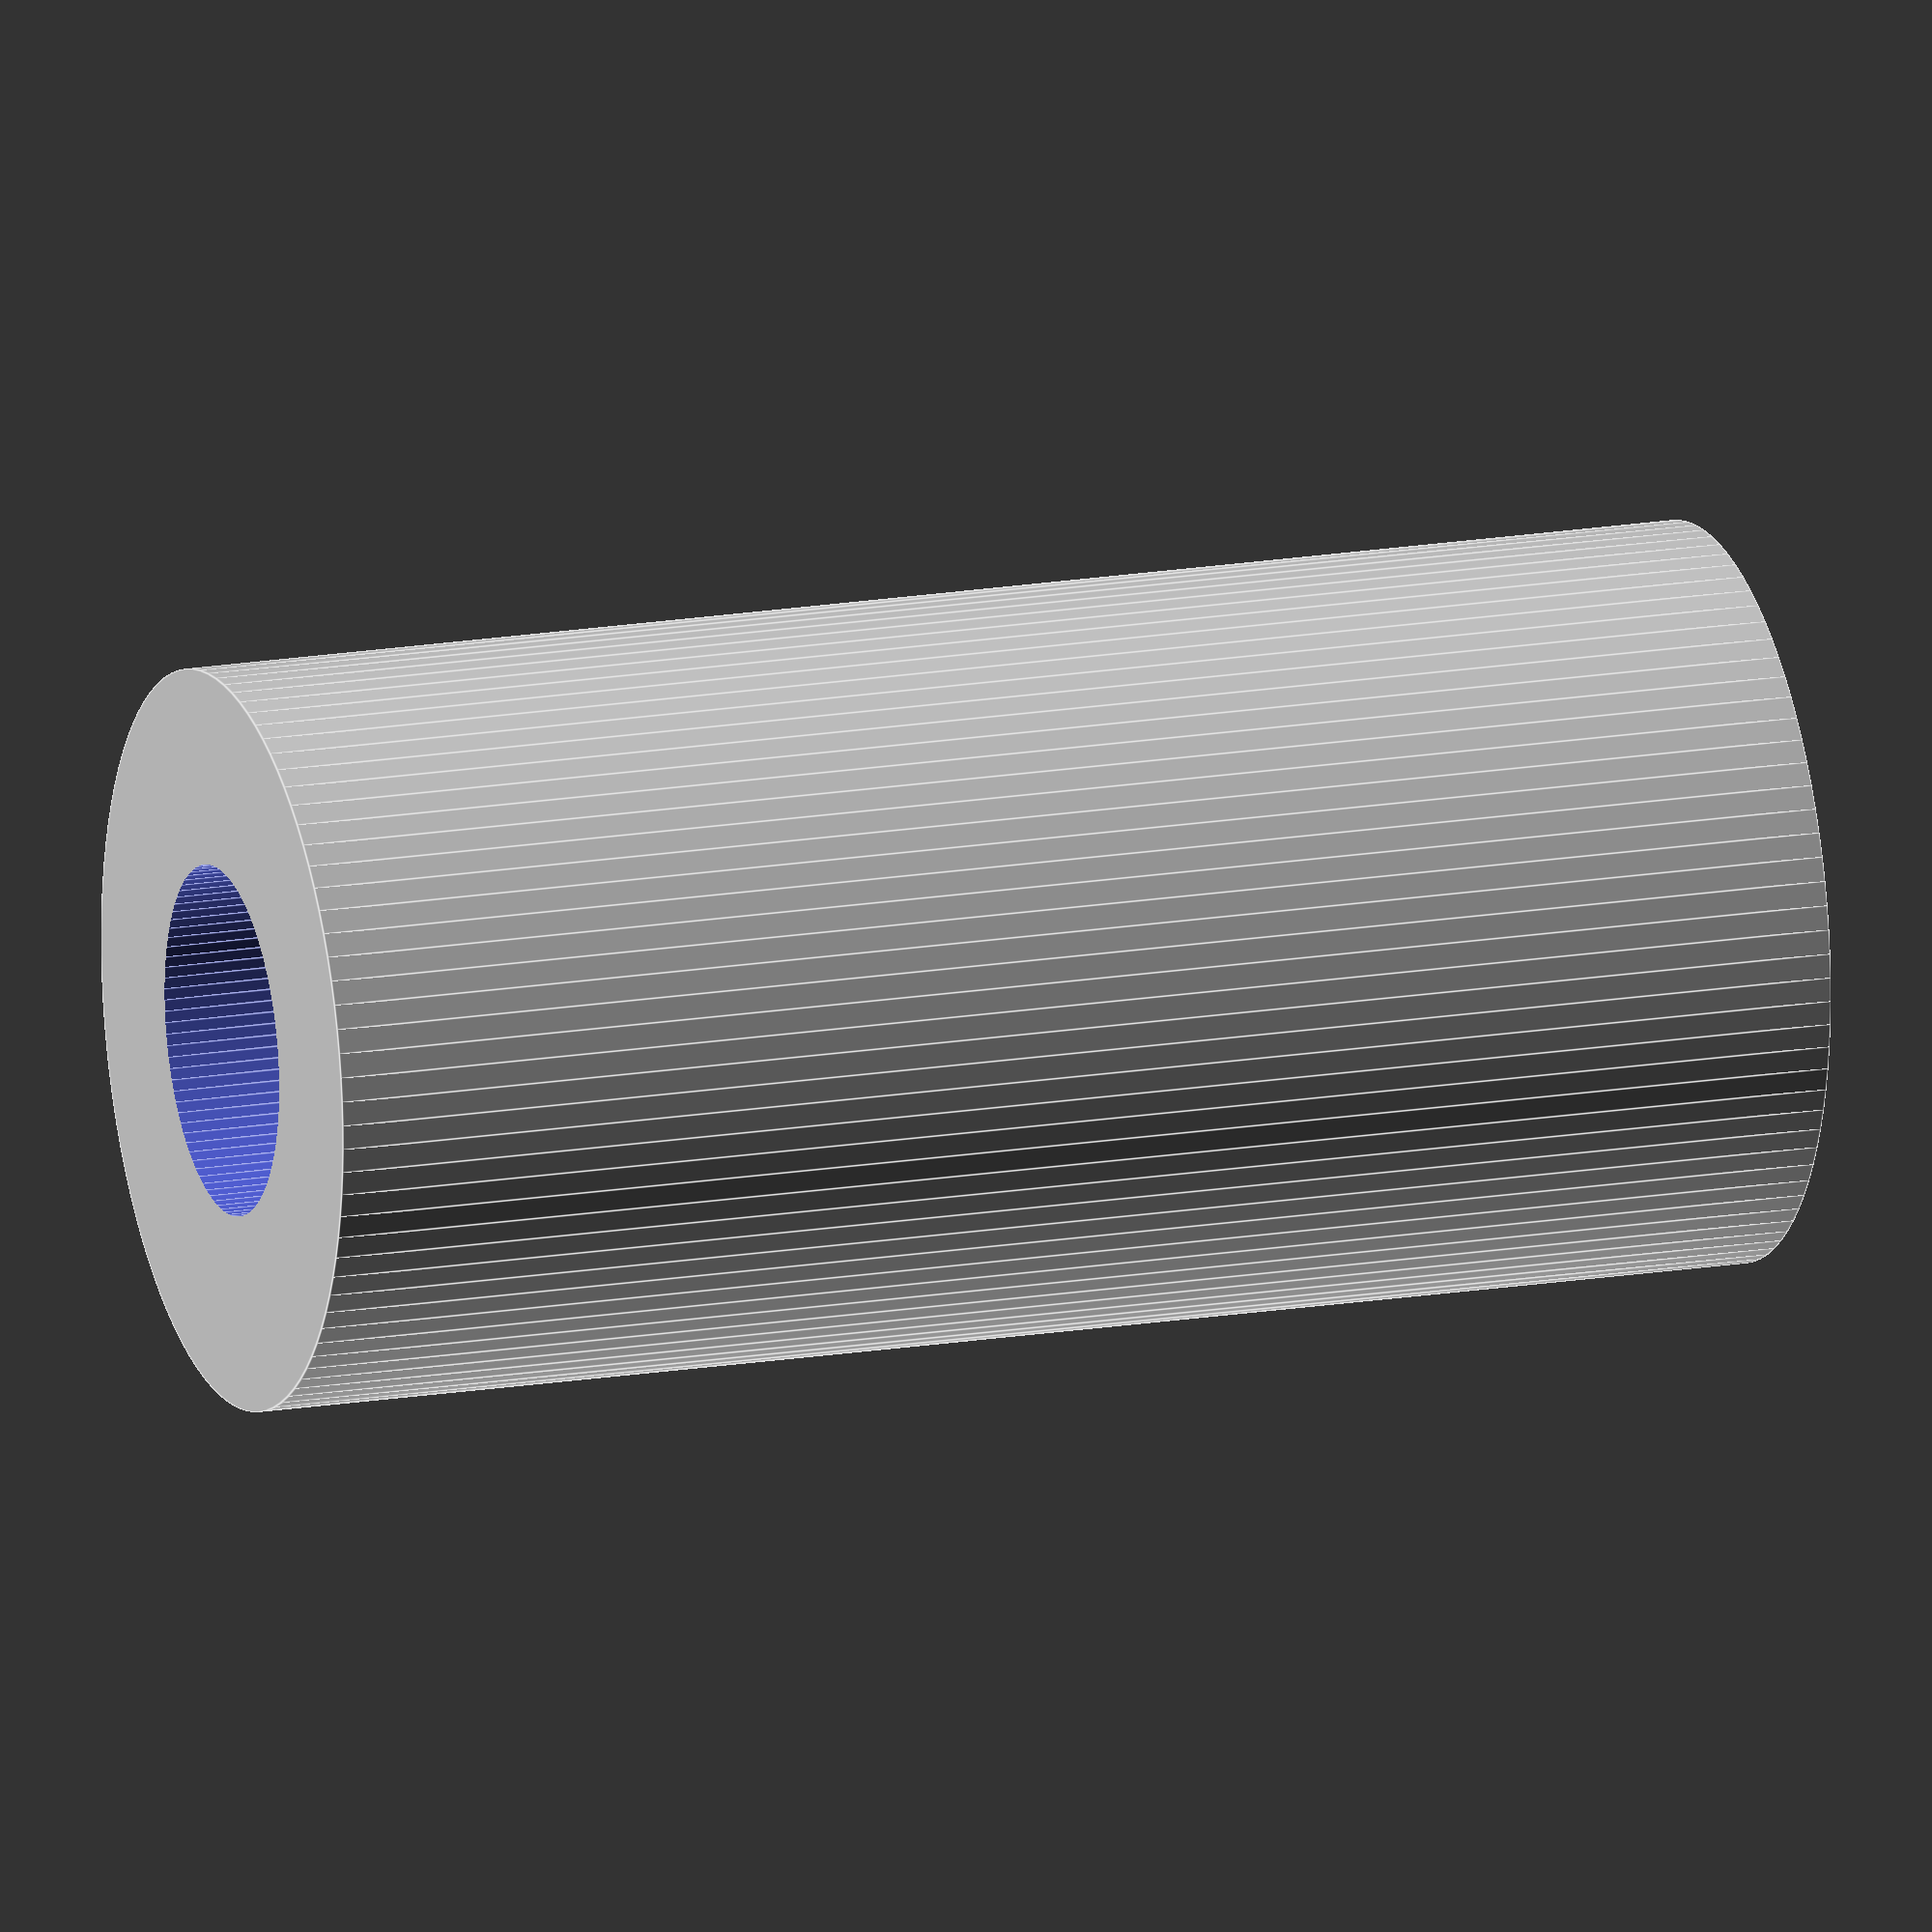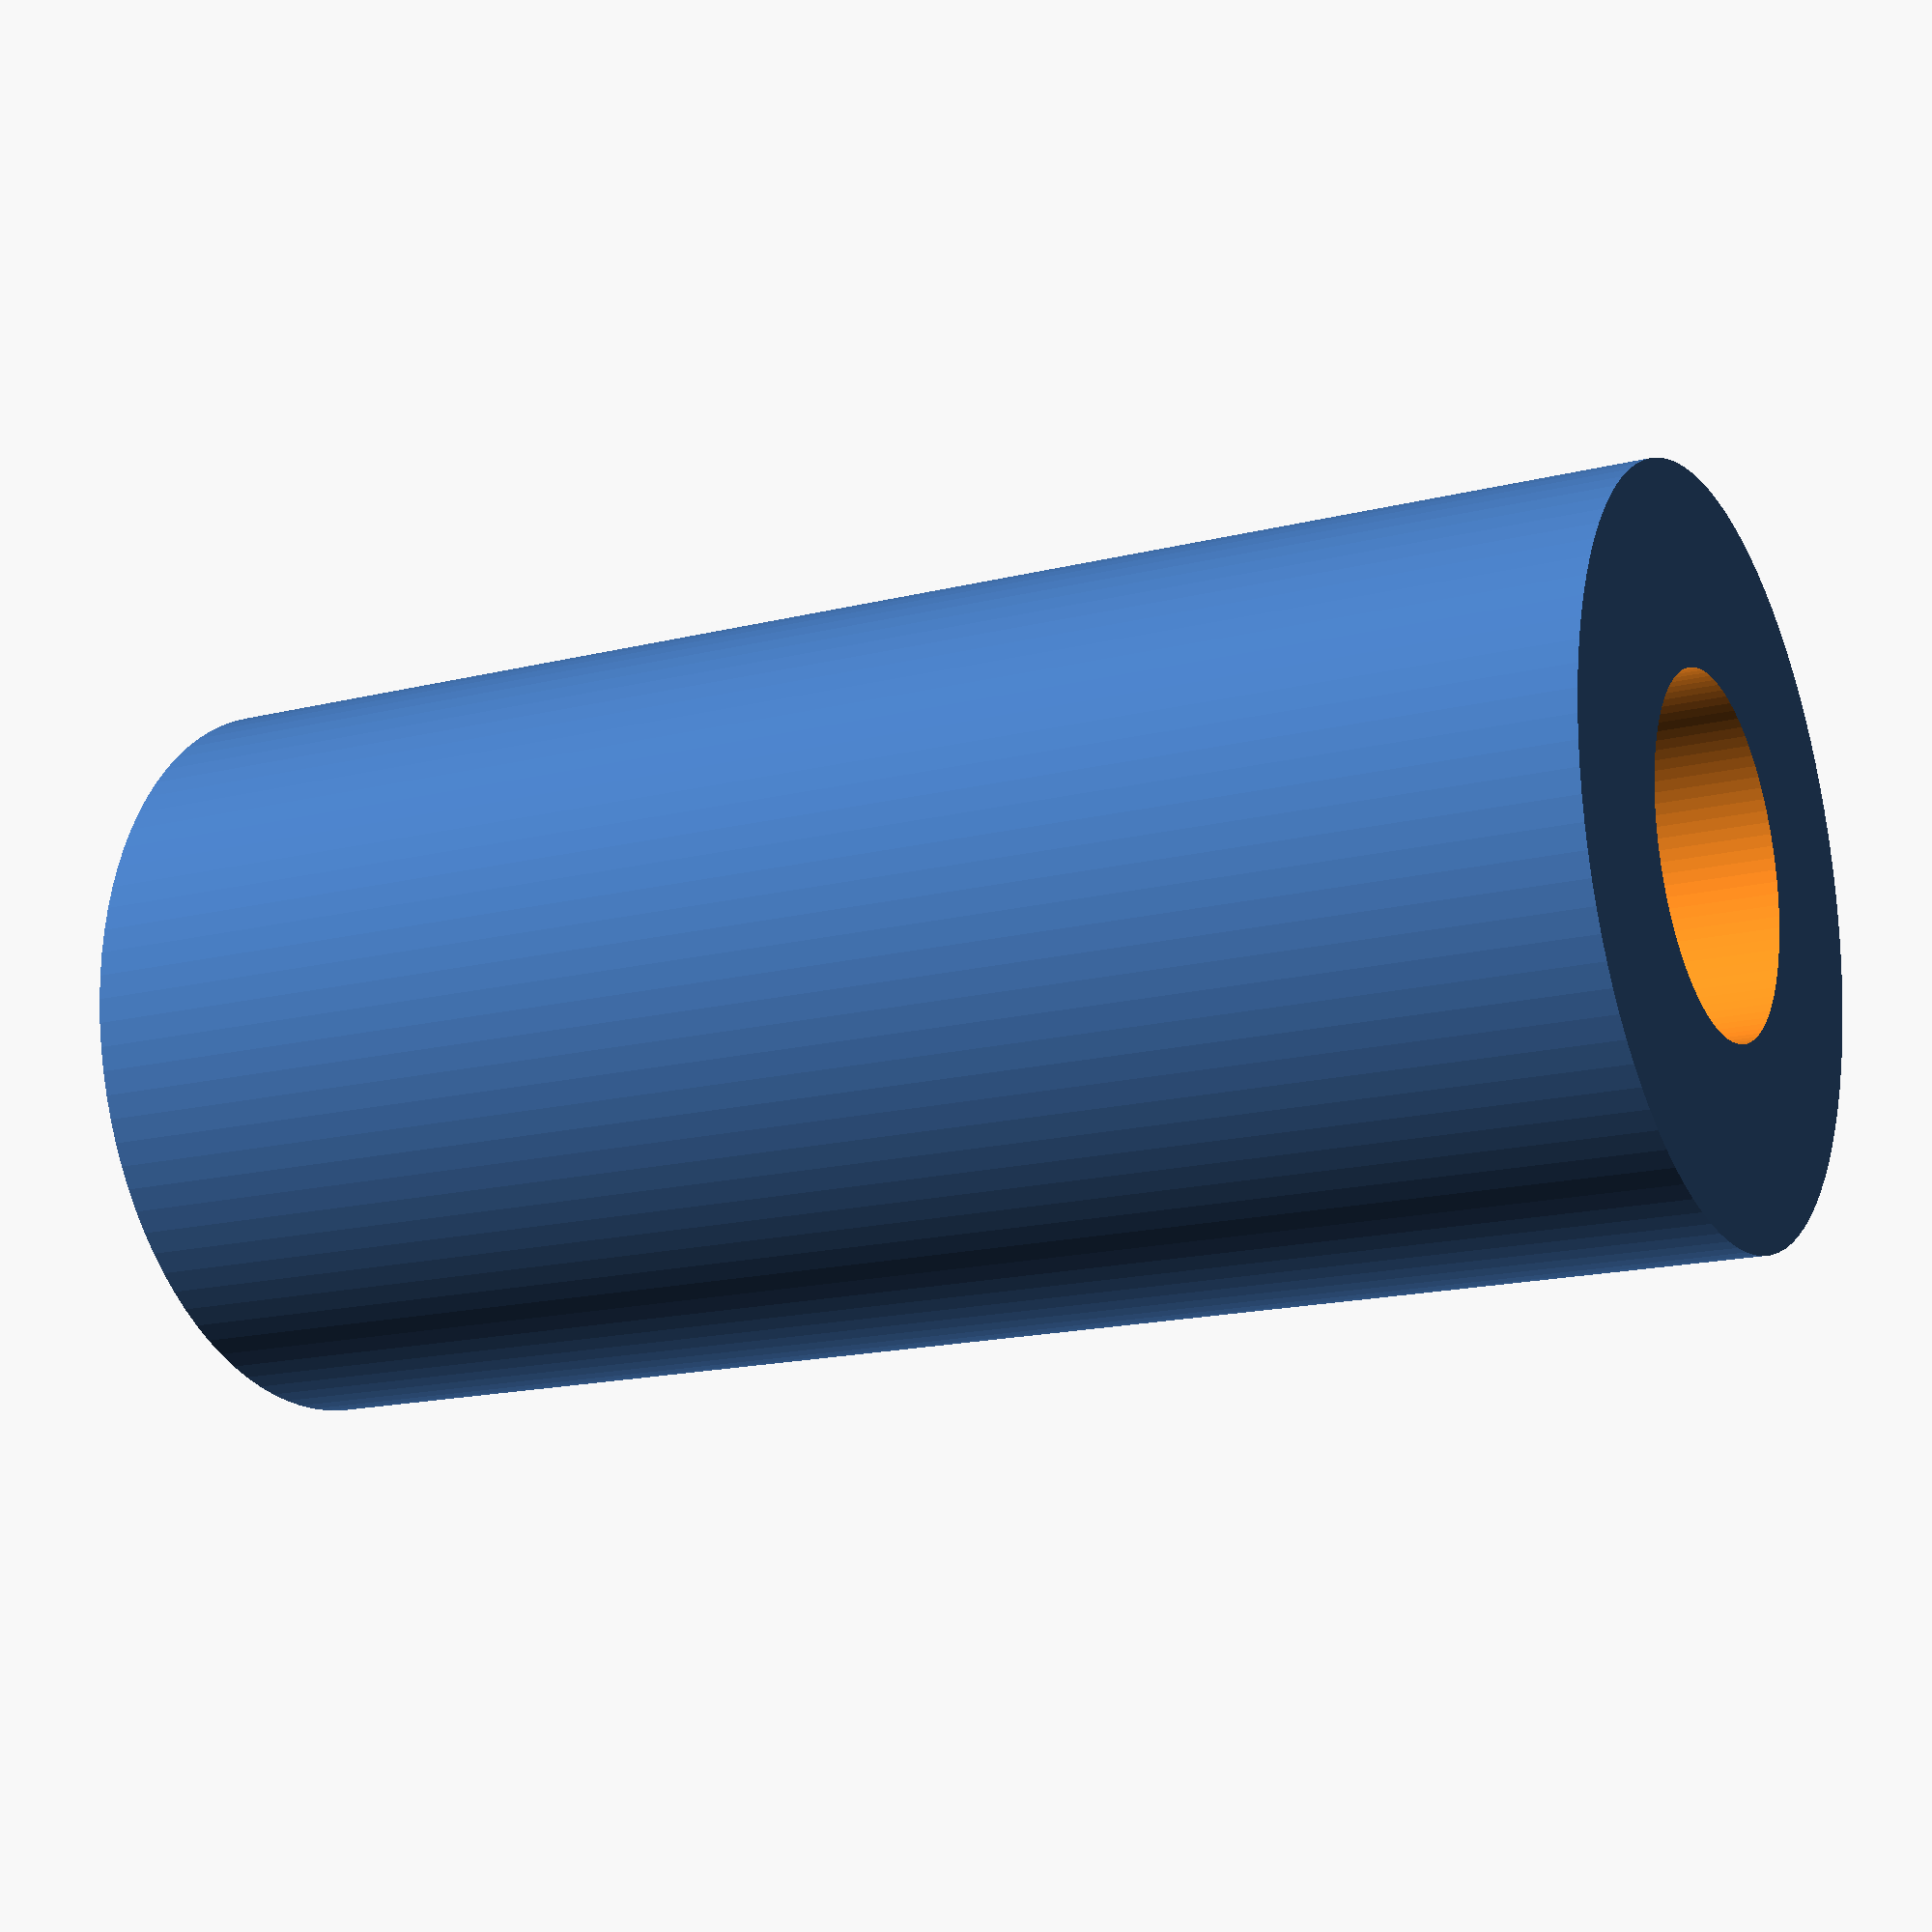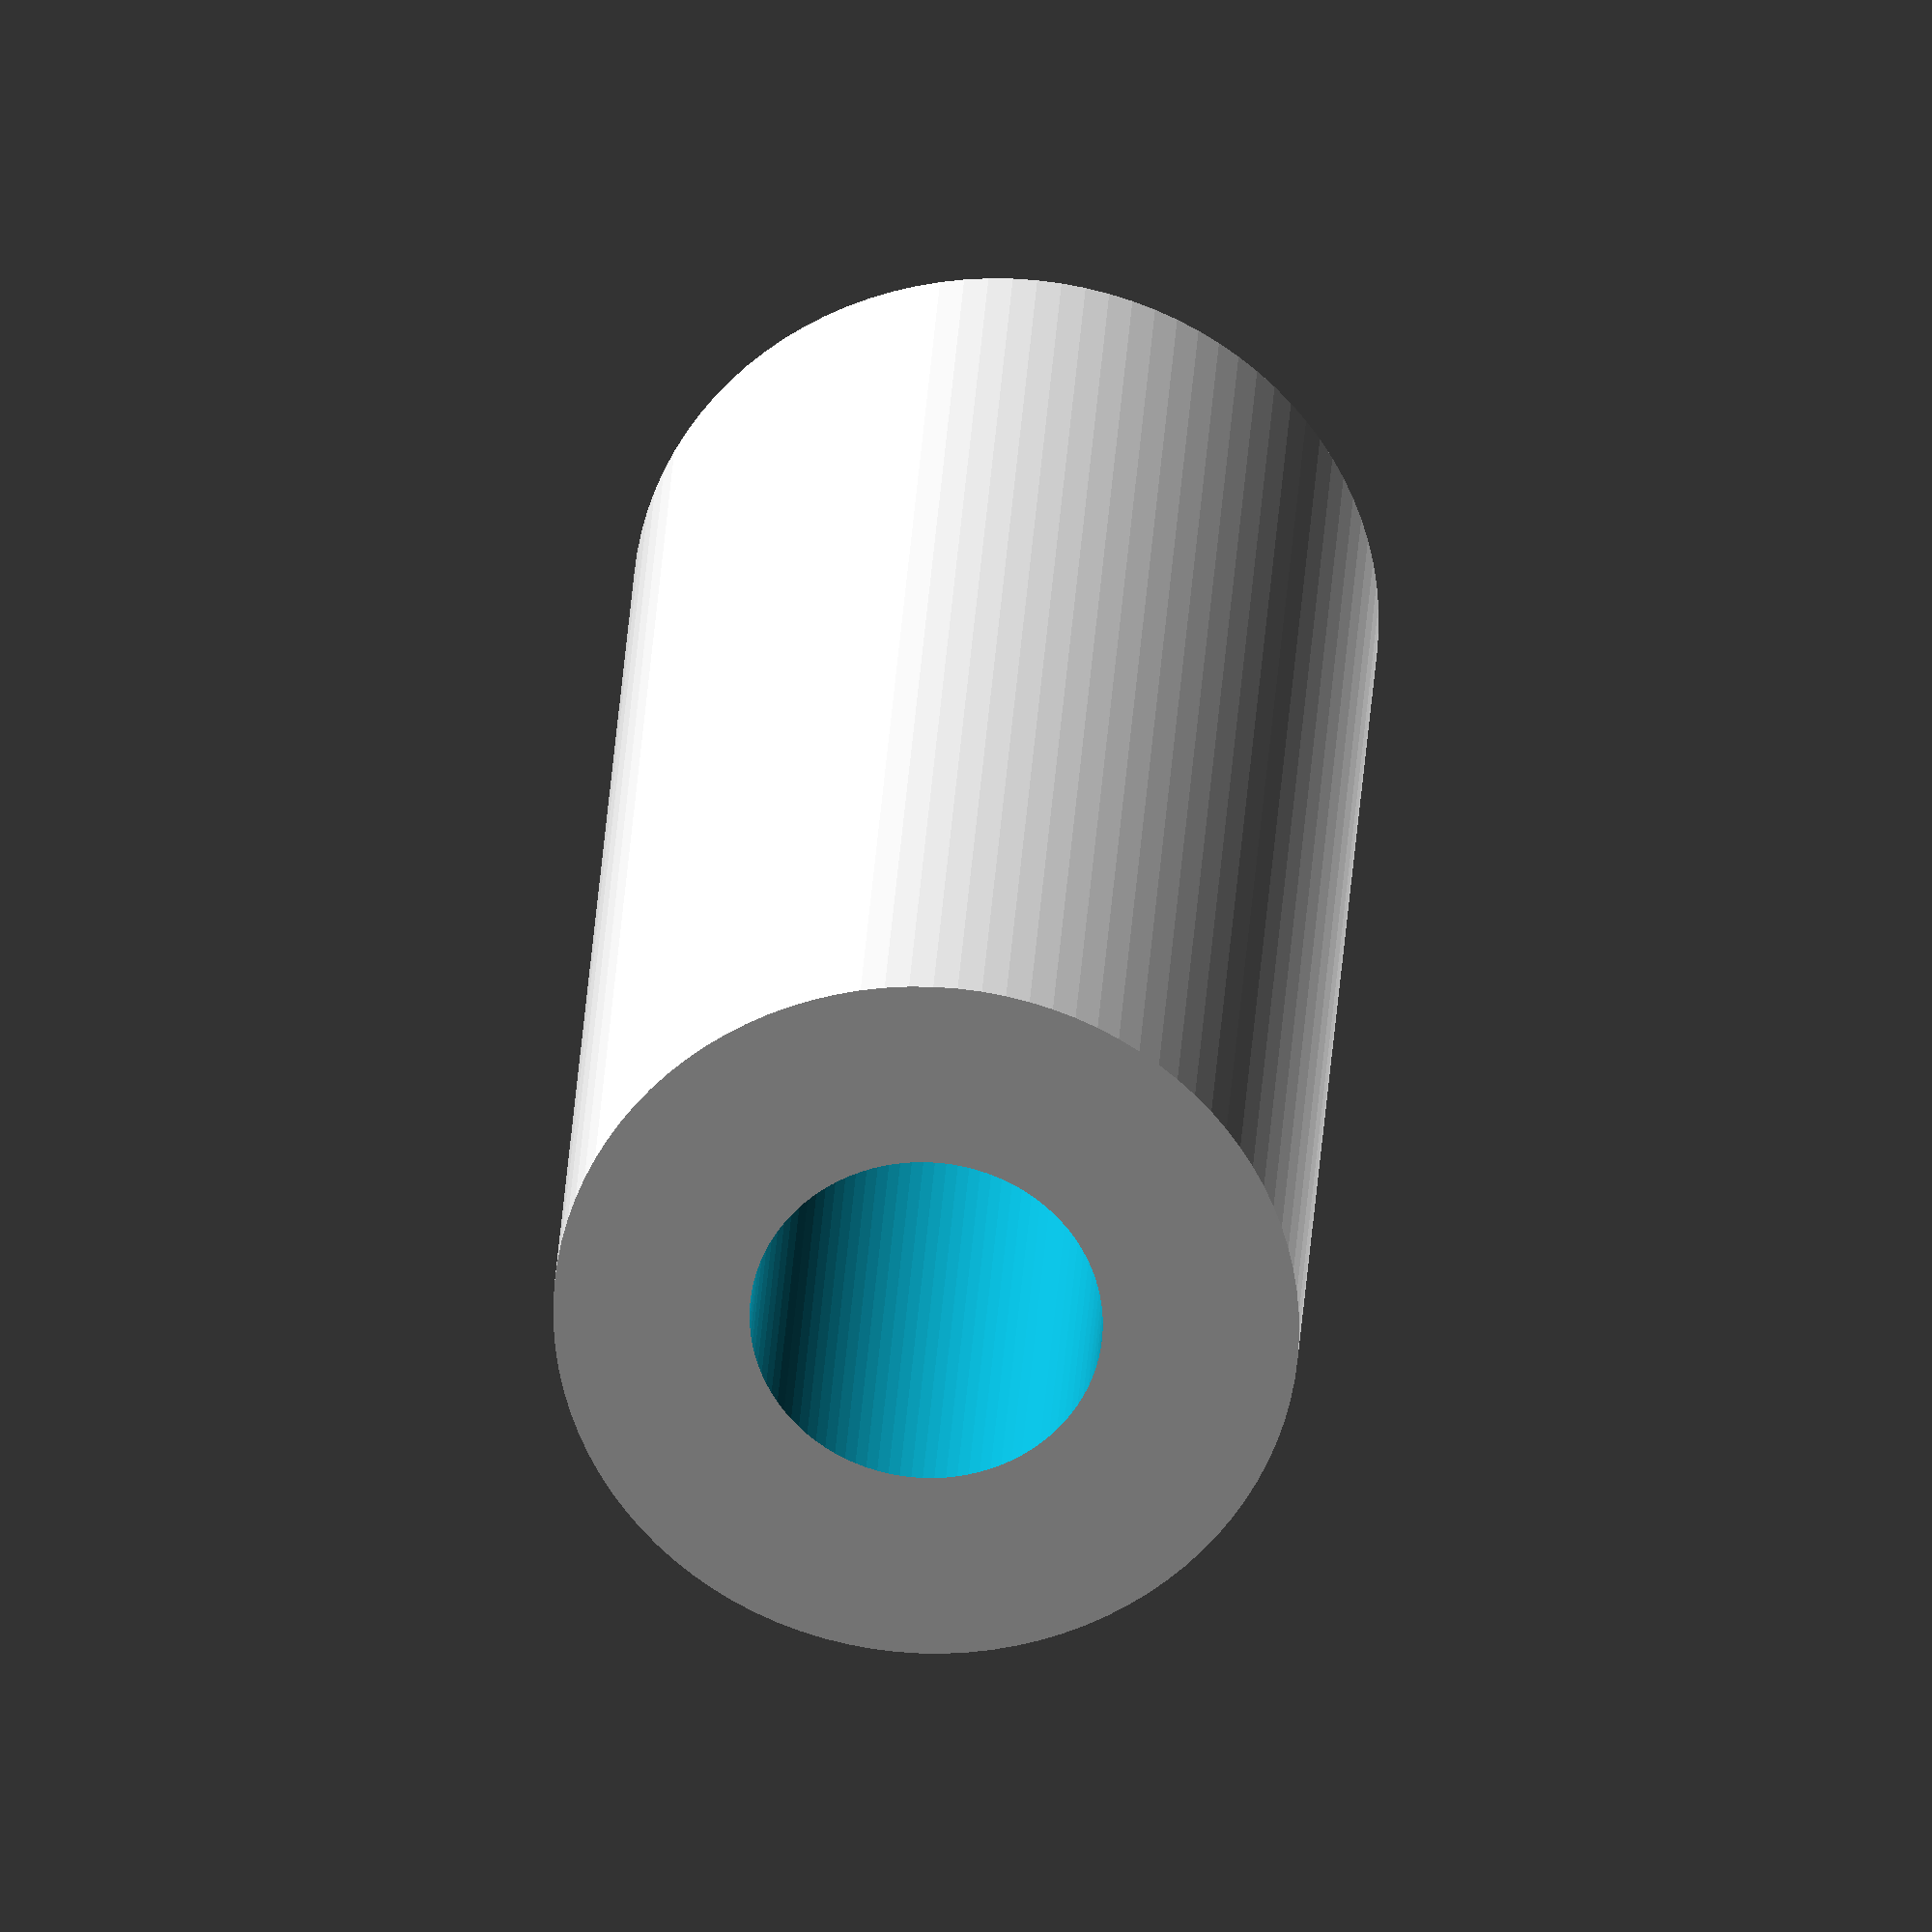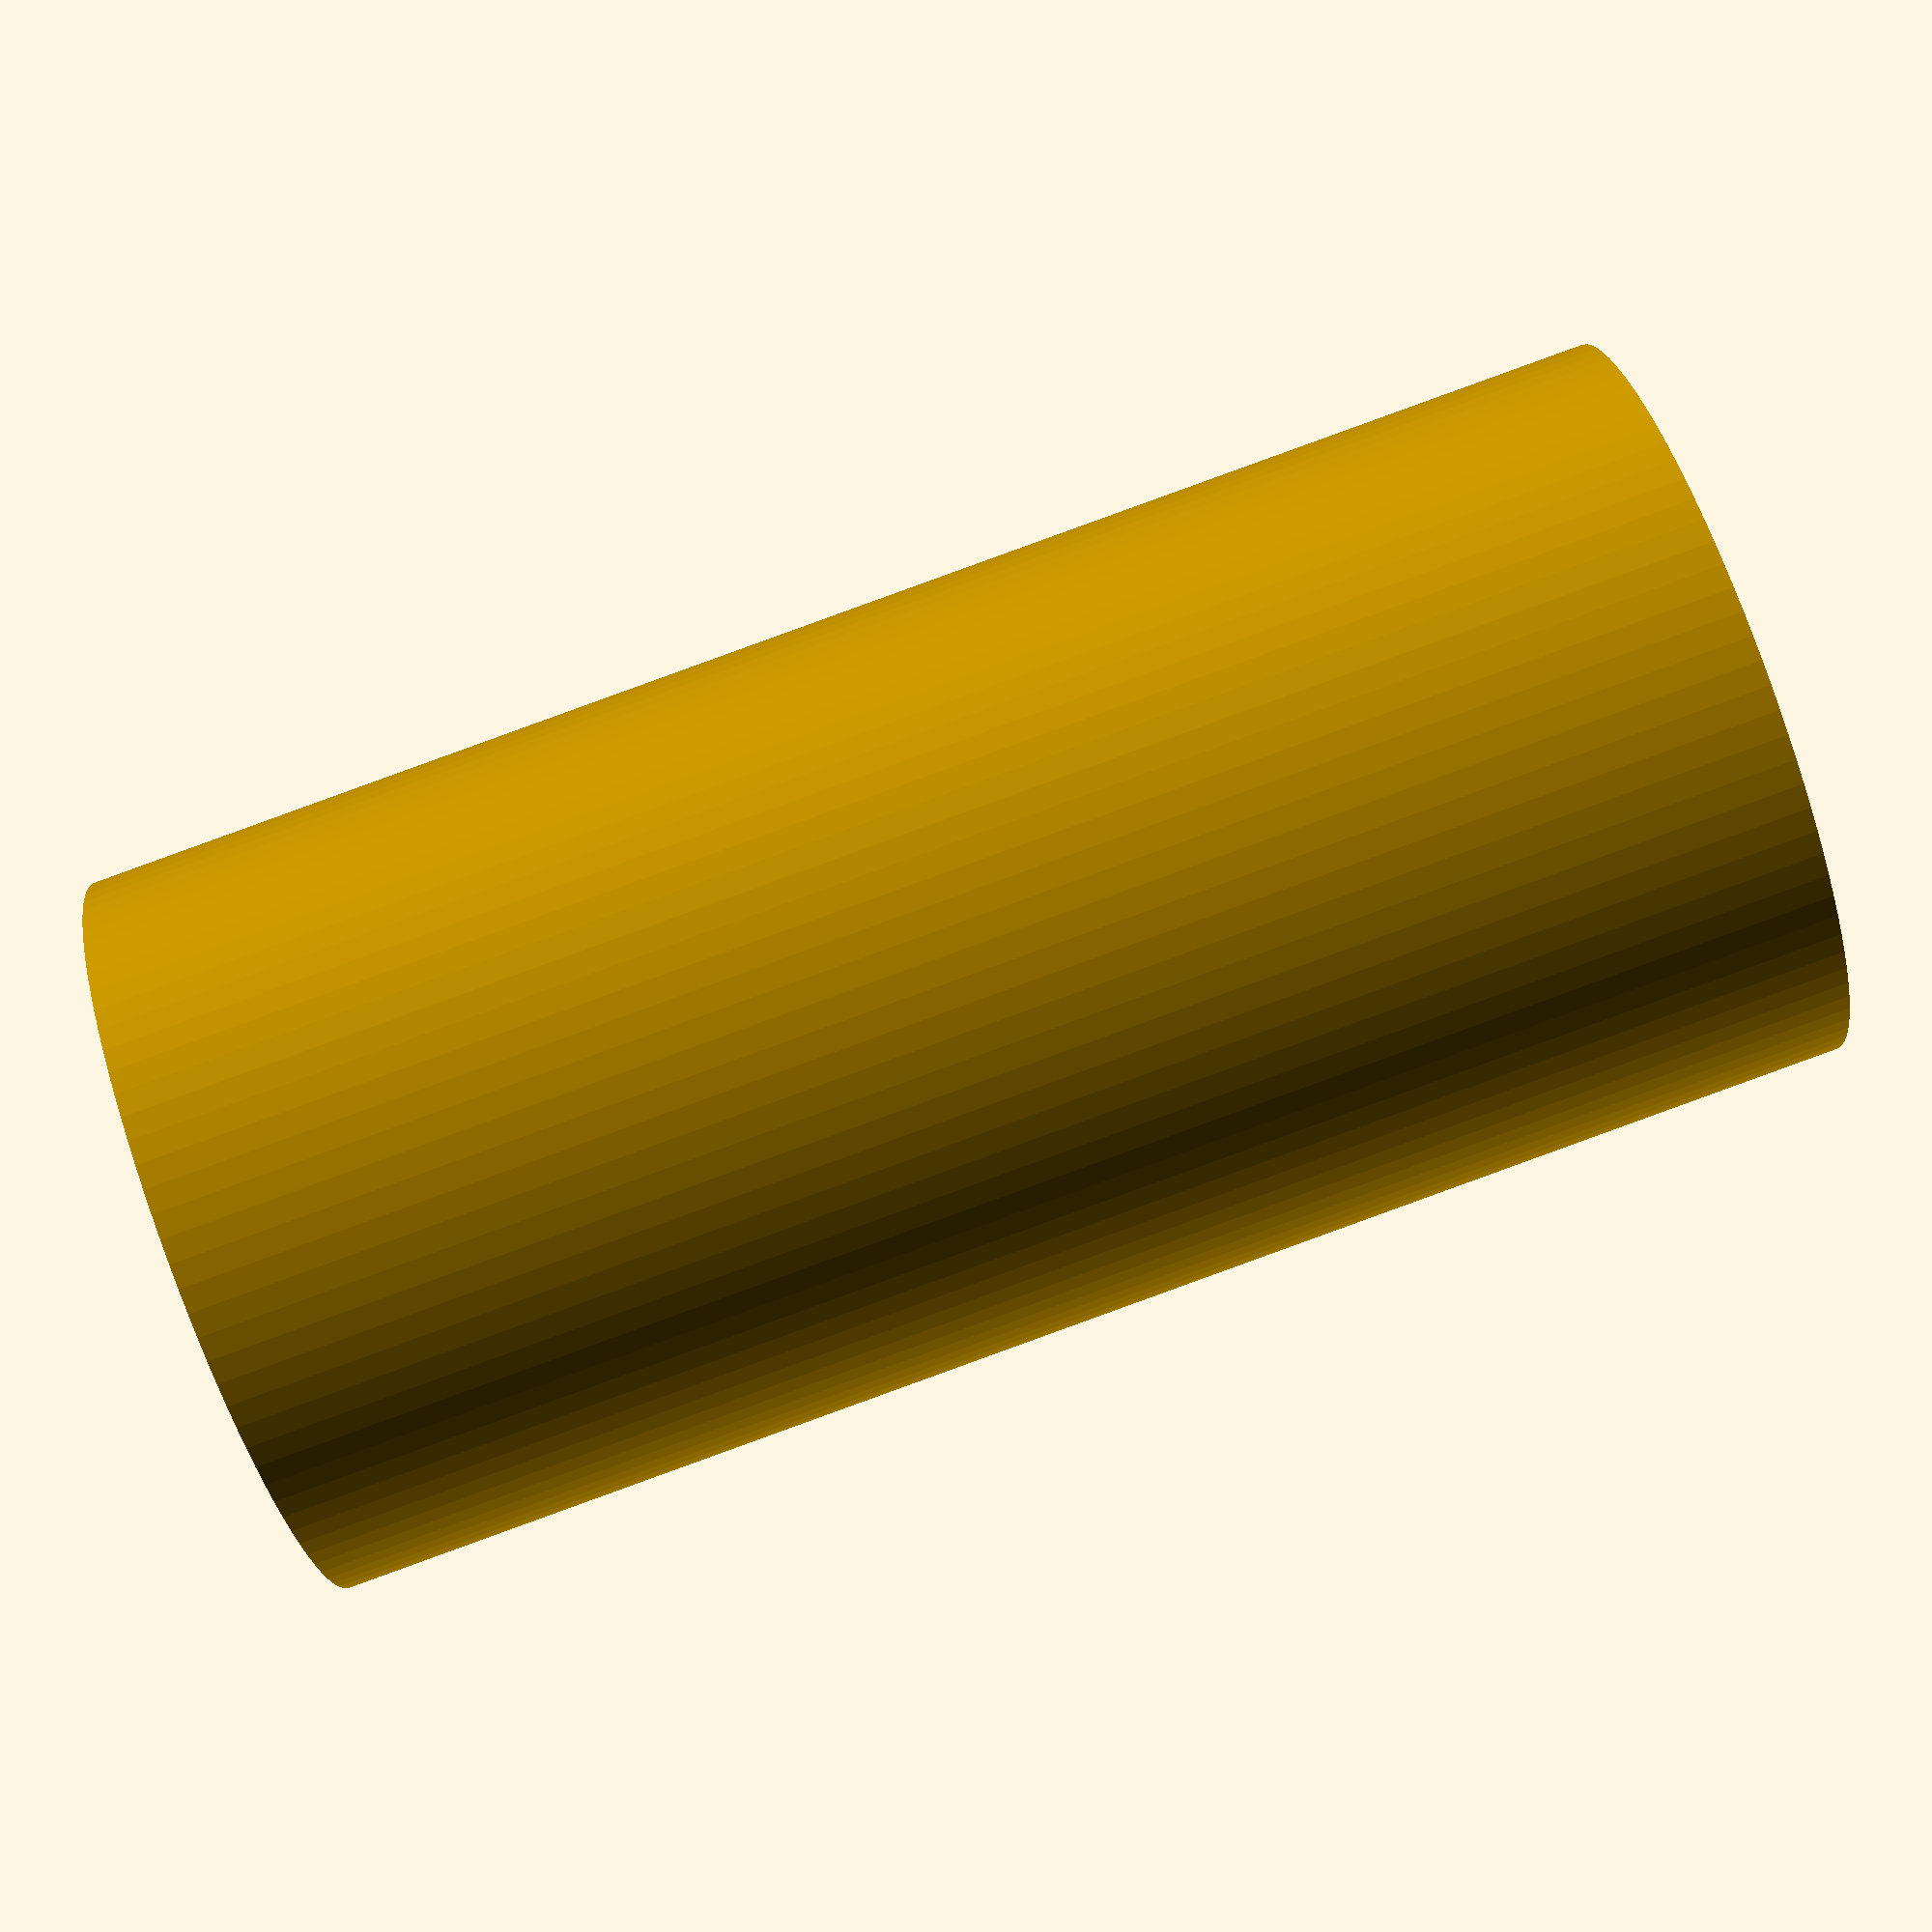
<openscad>
// Optionale spacers in case M8 bolds are long
// speedup closing winged nuts
// 4 * 2 = 8 pieces

M8=9.0;        // ! for easy insertion on M8 bold
  

Height=40;


difference()
{
cylinder(h=Height,d=M8+10,center=true,$fn=96);
 cylinder(h=Height+1,d=M8,center=true,$fn=96) ;  
    
}
</openscad>
<views>
elev=163.0 azim=278.5 roll=108.9 proj=o view=edges
elev=16.6 azim=37.2 roll=297.2 proj=p view=solid
elev=333.2 azim=23.6 roll=2.9 proj=o view=wireframe
elev=90.7 azim=324.2 roll=289.9 proj=p view=solid
</views>
